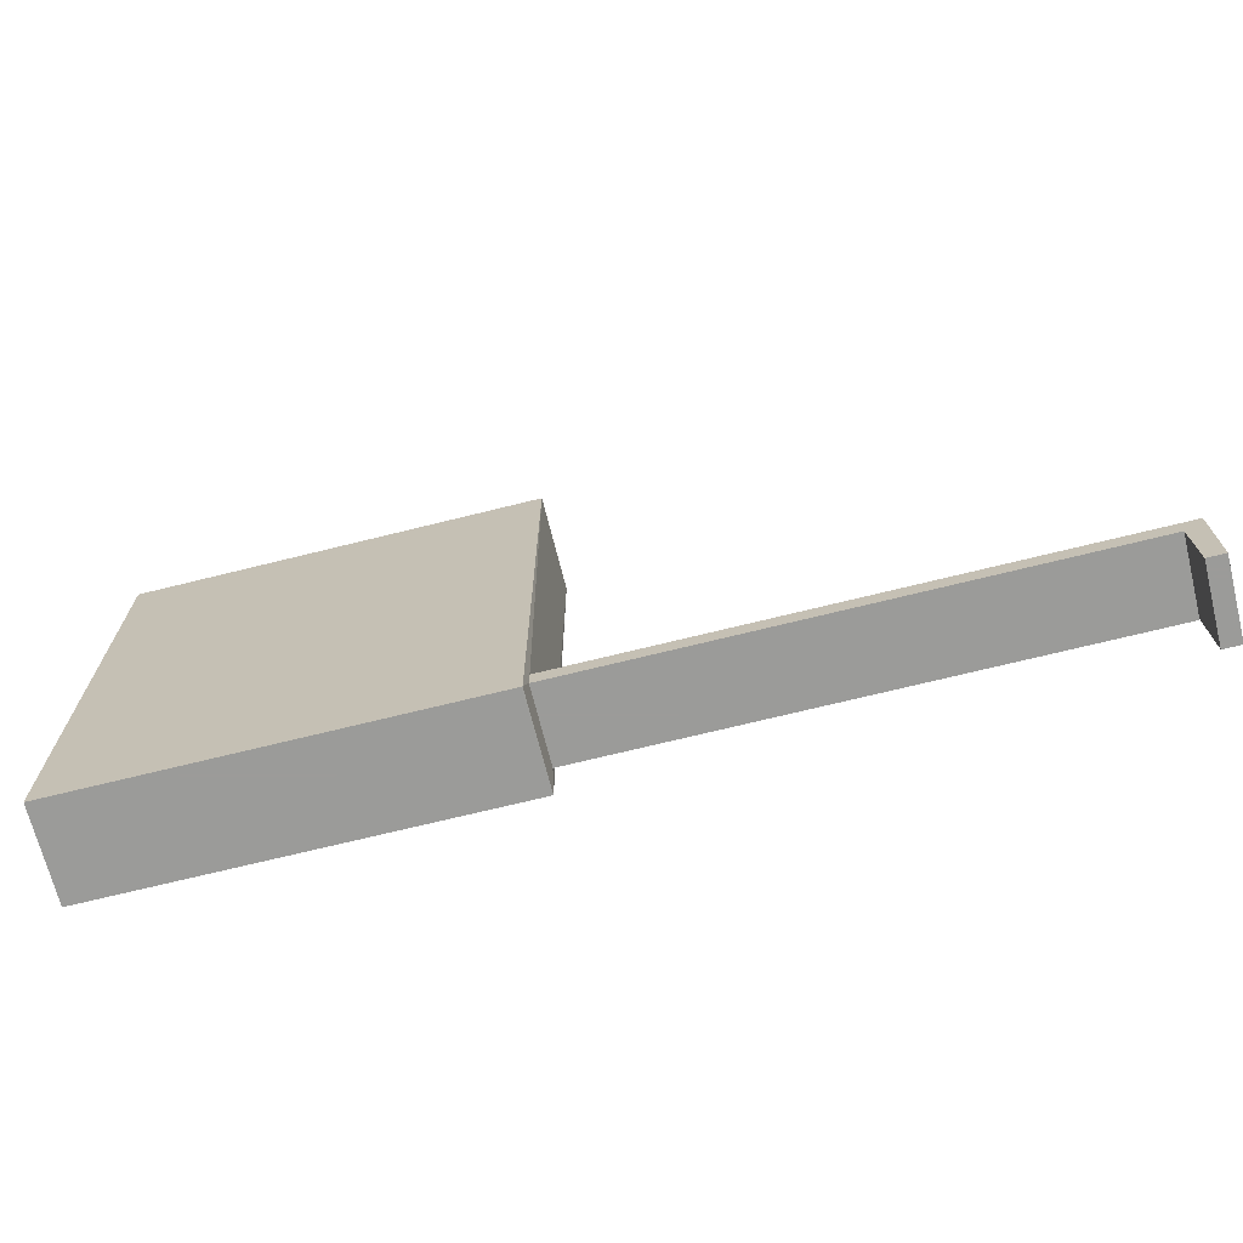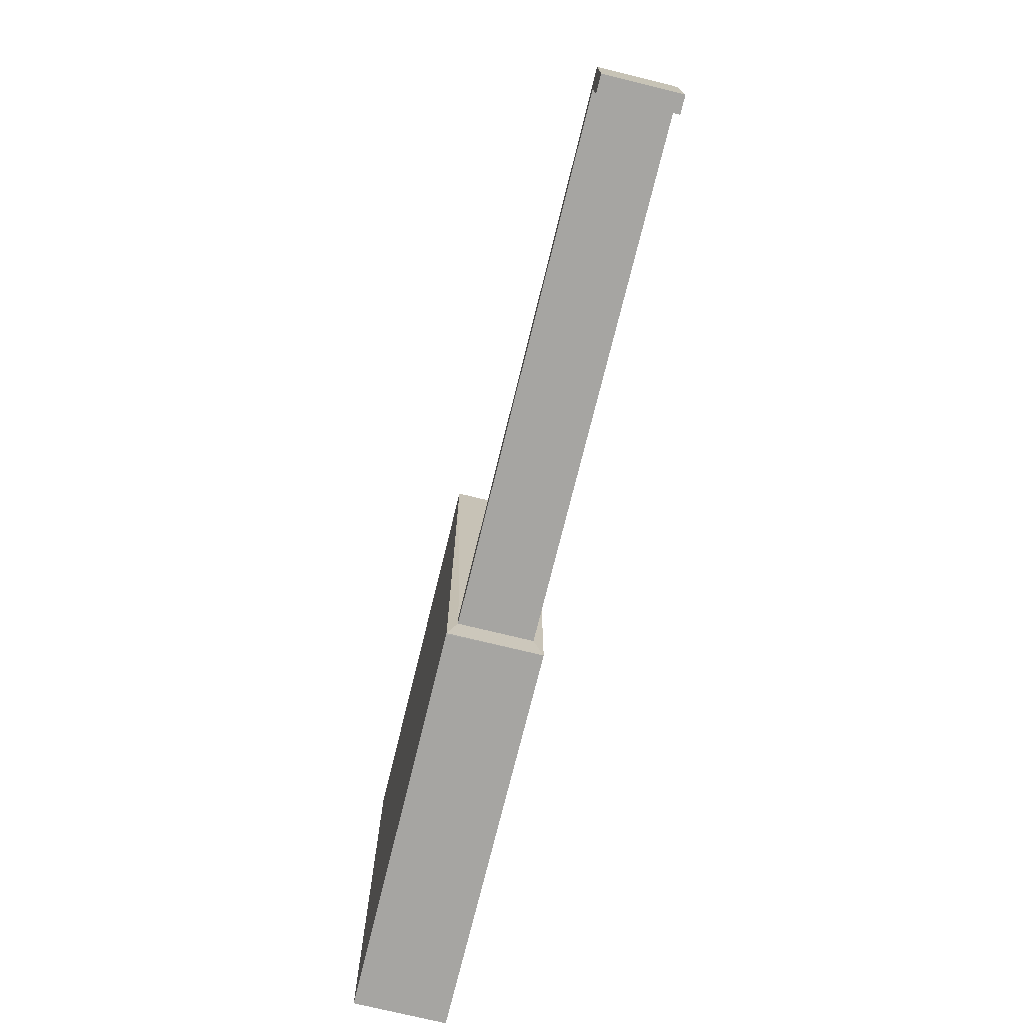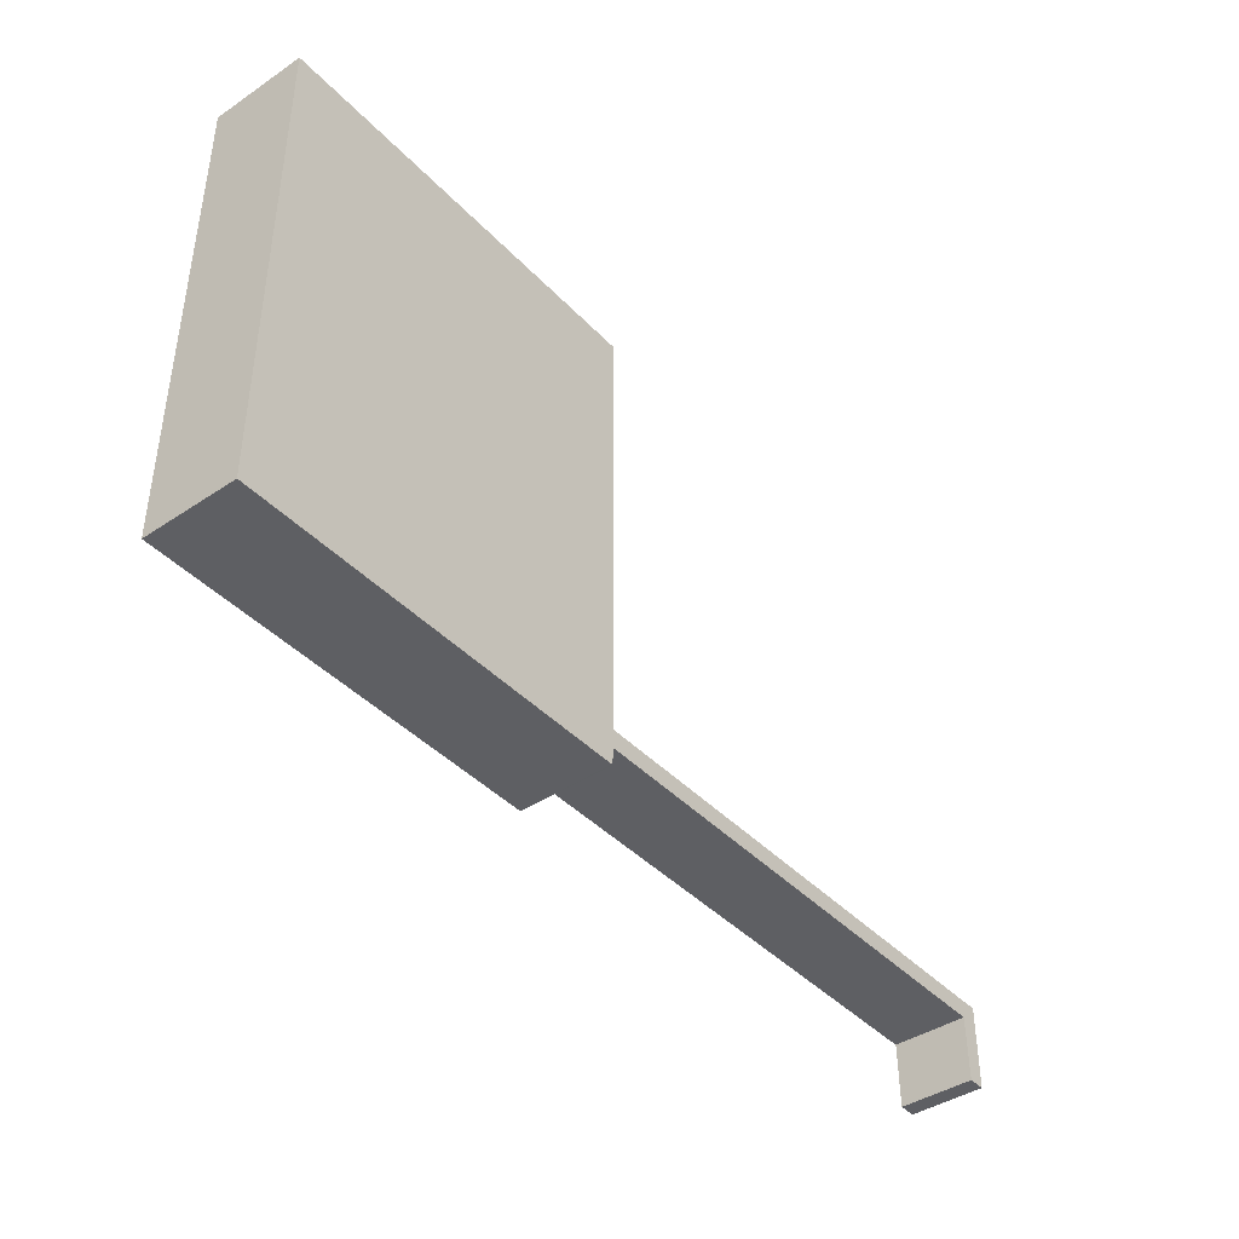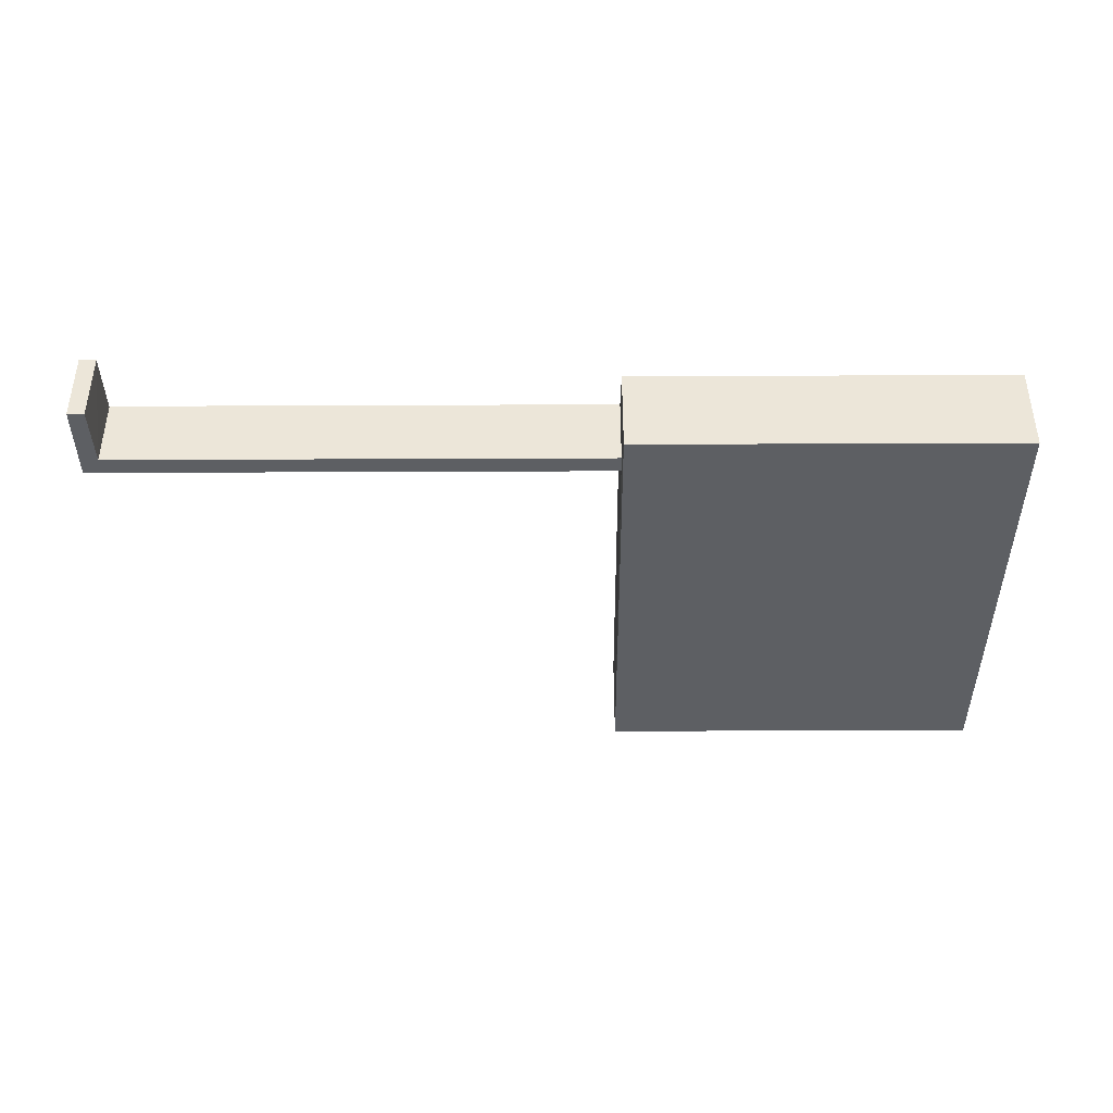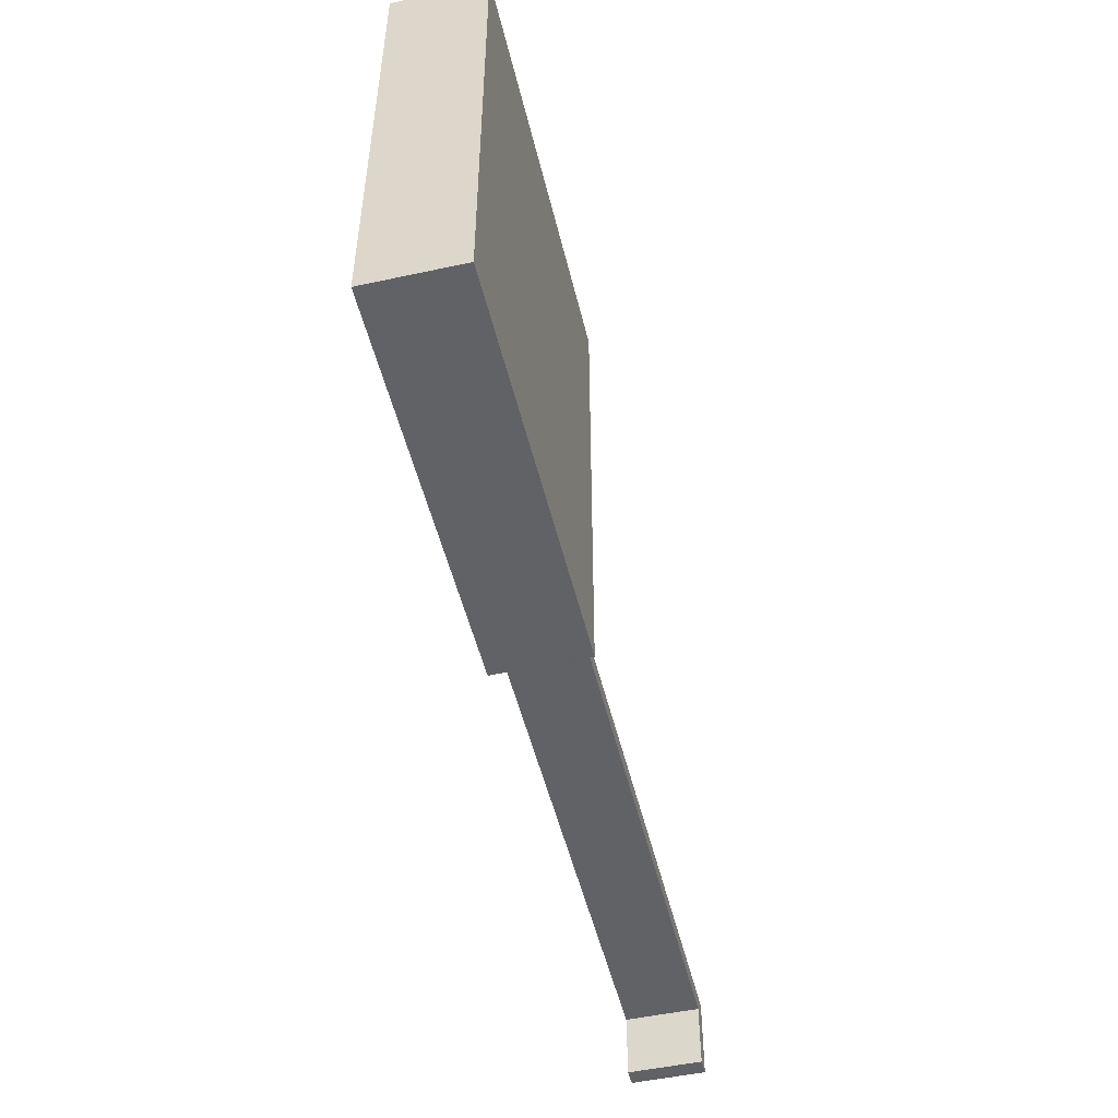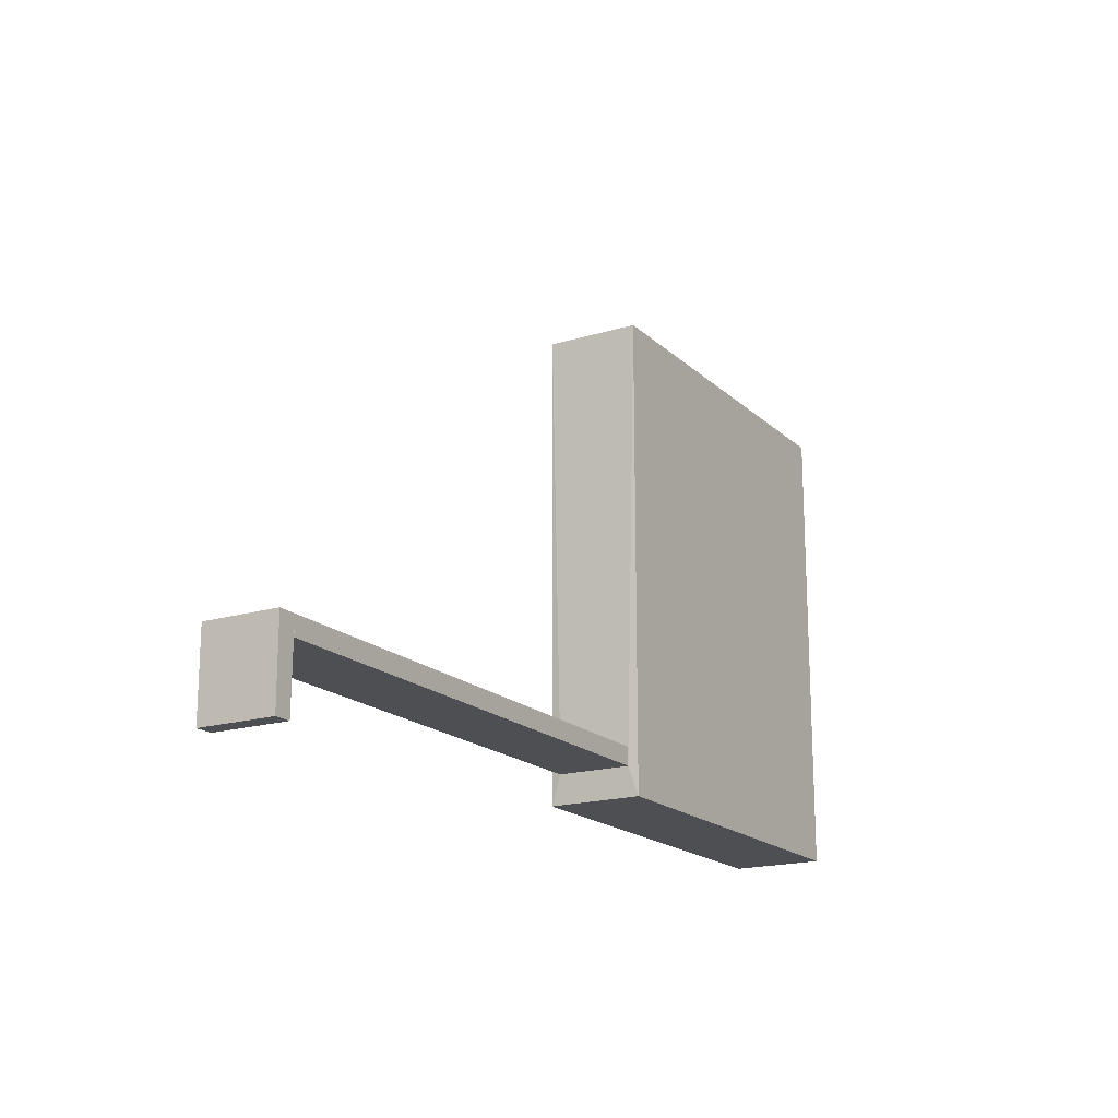
<metadata>
{"format":"obj","ext":"obj","renderer":"f3d","projection":"perspective","resolution":1024,"background":"white","views":[{"elev":-69.6,"azim":-166.0,"up":"+Y"},{"elev":-73.6,"azim":-103.8,"up":"+Y"},{"elev":-41.6,"azim":129.0,"up":"+Y"},{"elev":-40.4,"azim":0.3,"up":"+Z"},{"elev":-50.5,"azim":103.4,"up":"+Y"},{"elev":-17.9,"azim":-59.3,"up":"+Y"}]}
</metadata>
<code>
o convex_0
v 0.5006 0.2746 0.05054
v 0.06949 -0.2055 -0.03939
v 0.06949 -0.2055 0.03995
v 0.5006 -0.2372 -0.04999
v 0.07079 0.2747 -0.04999
v 0.5006 -0.2372 0.05054
v 0.07079 0.2747 0.05054
v 0.5006 0.2746 -0.04999
v 0.07079 -0.2372 -0.04999
v 0.07079 -0.2372 0.05054
v 0.06949 -0.1856 -0.03939
v 0.0721 -0.2372 -0.04999
v 0.4993 0.2747 0.05054
f 8 5 13
f 4 1 6
f 6 1 7
f 1 4 8
f 4 5 8
f 3 2 9
f 5 4 9
f 2 5 9
f 7 3 10
f 6 7 10
f 3 9 10
f 2 3 11
f 5 2 11
f 7 5 11
f 3 7 11
f 4 6 12
f 9 4 12
f 6 10 12
f 10 9 12
f 7 1 13
f 5 7 13
f 1 8 13
o convex_1
v -0.4821 -0.2743 -0.0394
v -0.4808 -0.1857 0.03995
v -0.5007 -0.1857 0.03995
v -0.4808 -0.1857 -0.0394
v -0.5007 -0.1857 -0.0394
v -0.5007 -0.2743 0.03995
v -0.4821 -0.2743 0.03995
v -0.5007 -0.2743 -0.0394
v -0.4808 -0.2055 -0.0394
f 15 20 22
f 16 15 17
f 17 14 18
f 16 17 18
f 16 18 19
f 15 16 19
f 19 14 20
f 15 19 20
f 18 14 21
f 19 18 21
f 14 19 21
f 17 15 22
f 14 17 22
f 20 14 22
o convex_2
v 0.06944 -0.1857 0.03995
v -0.4808 -0.2055 -0.0394
v -0.4808 -0.2055 0.03995
v -0.4808 -0.1857 -0.0394
v 0.06944 -0.2055 -0.0394
v -0.4808 -0.1857 0.03995
v 0.06944 -0.2055 0.03995
v 0.06944 -0.1857 -0.0394
f 27 26 30
f 24 25 26
f 25 24 27
f 24 26 27
f 25 23 28
f 26 25 28
f 23 26 28
f 23 25 29
f 27 23 29
f 25 27 29
f 26 23 30
f 23 27 30

</code>
